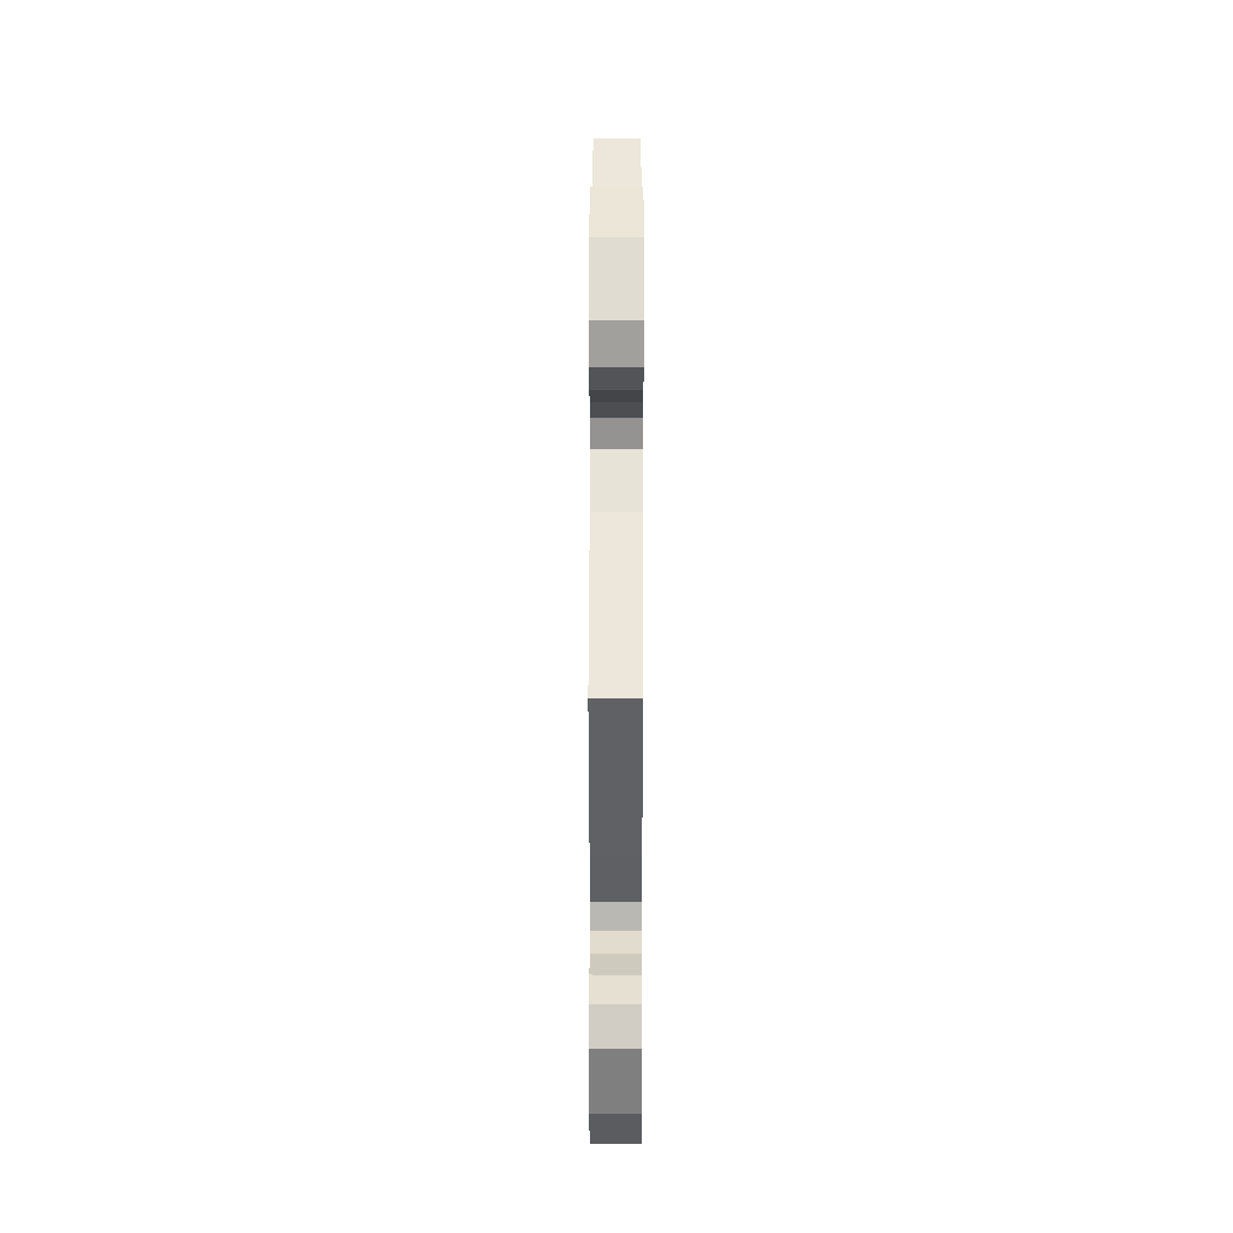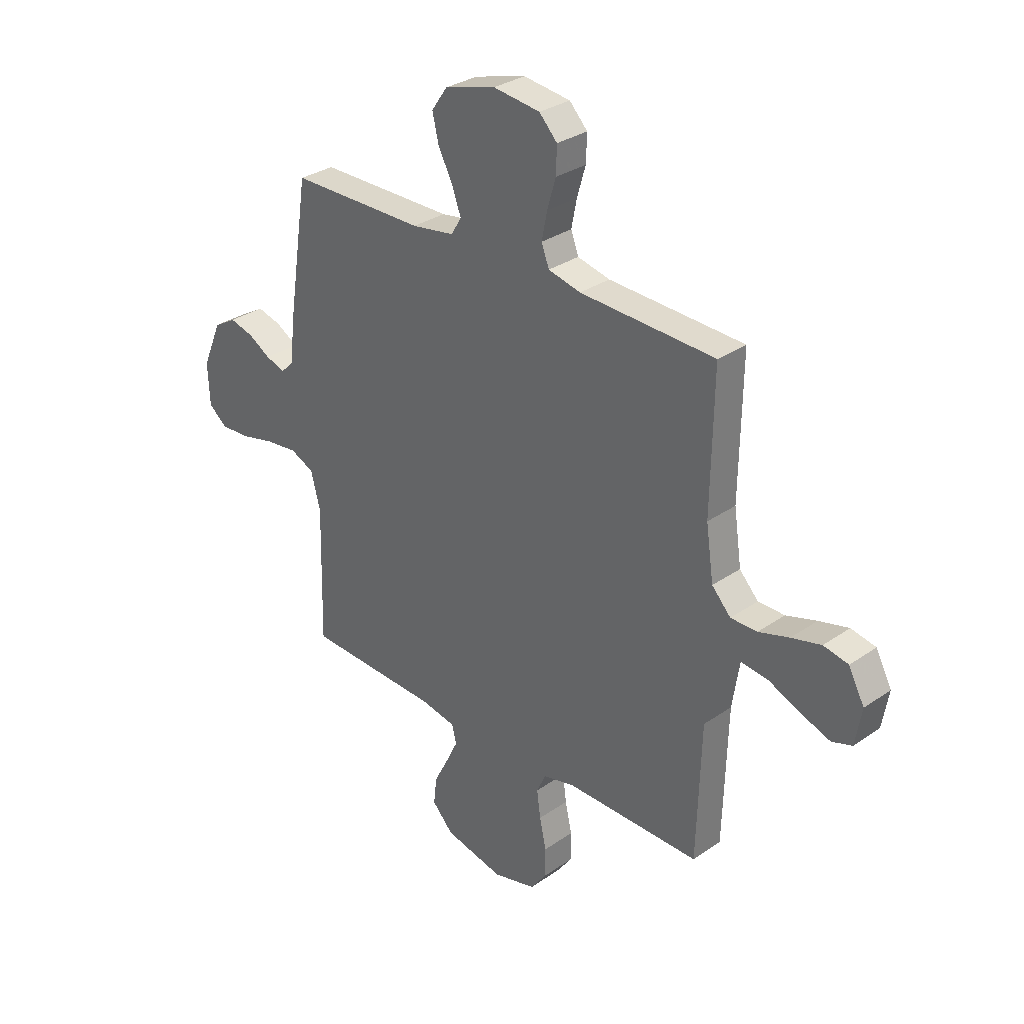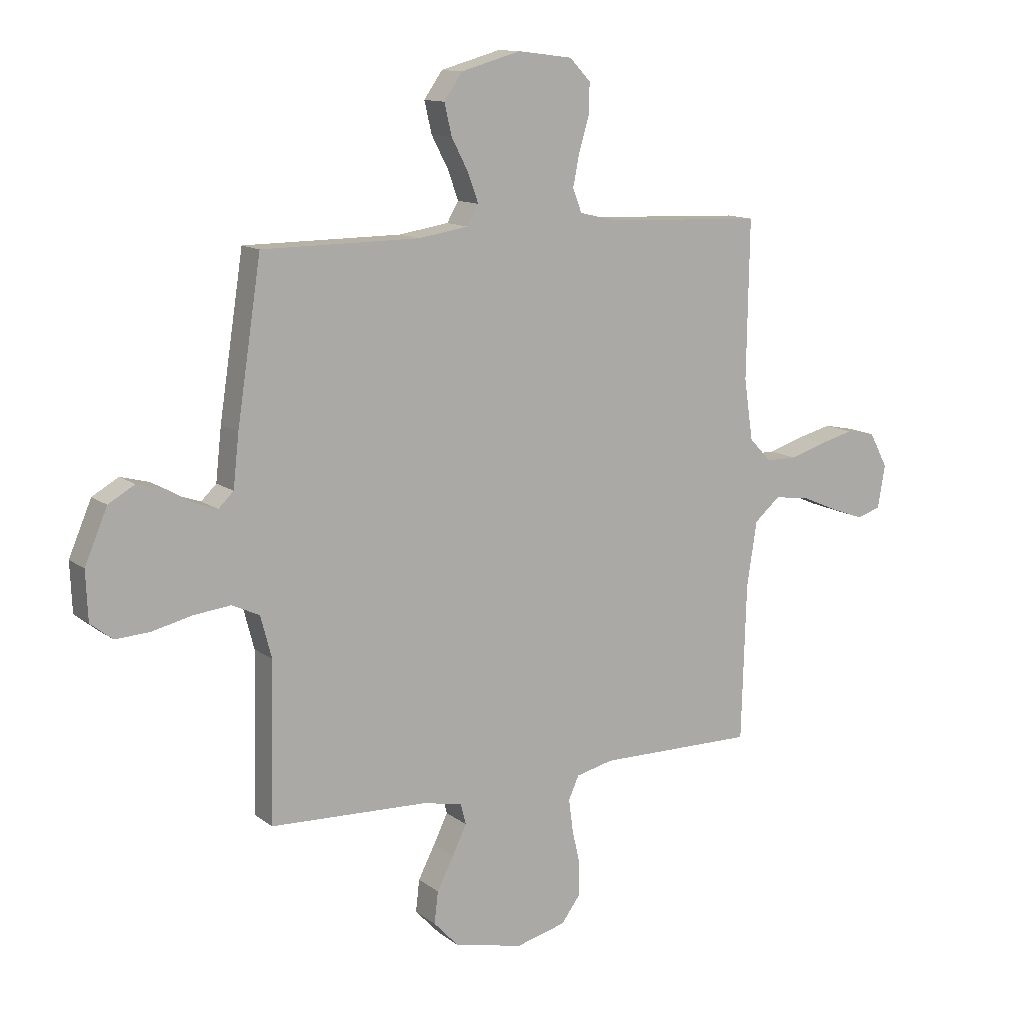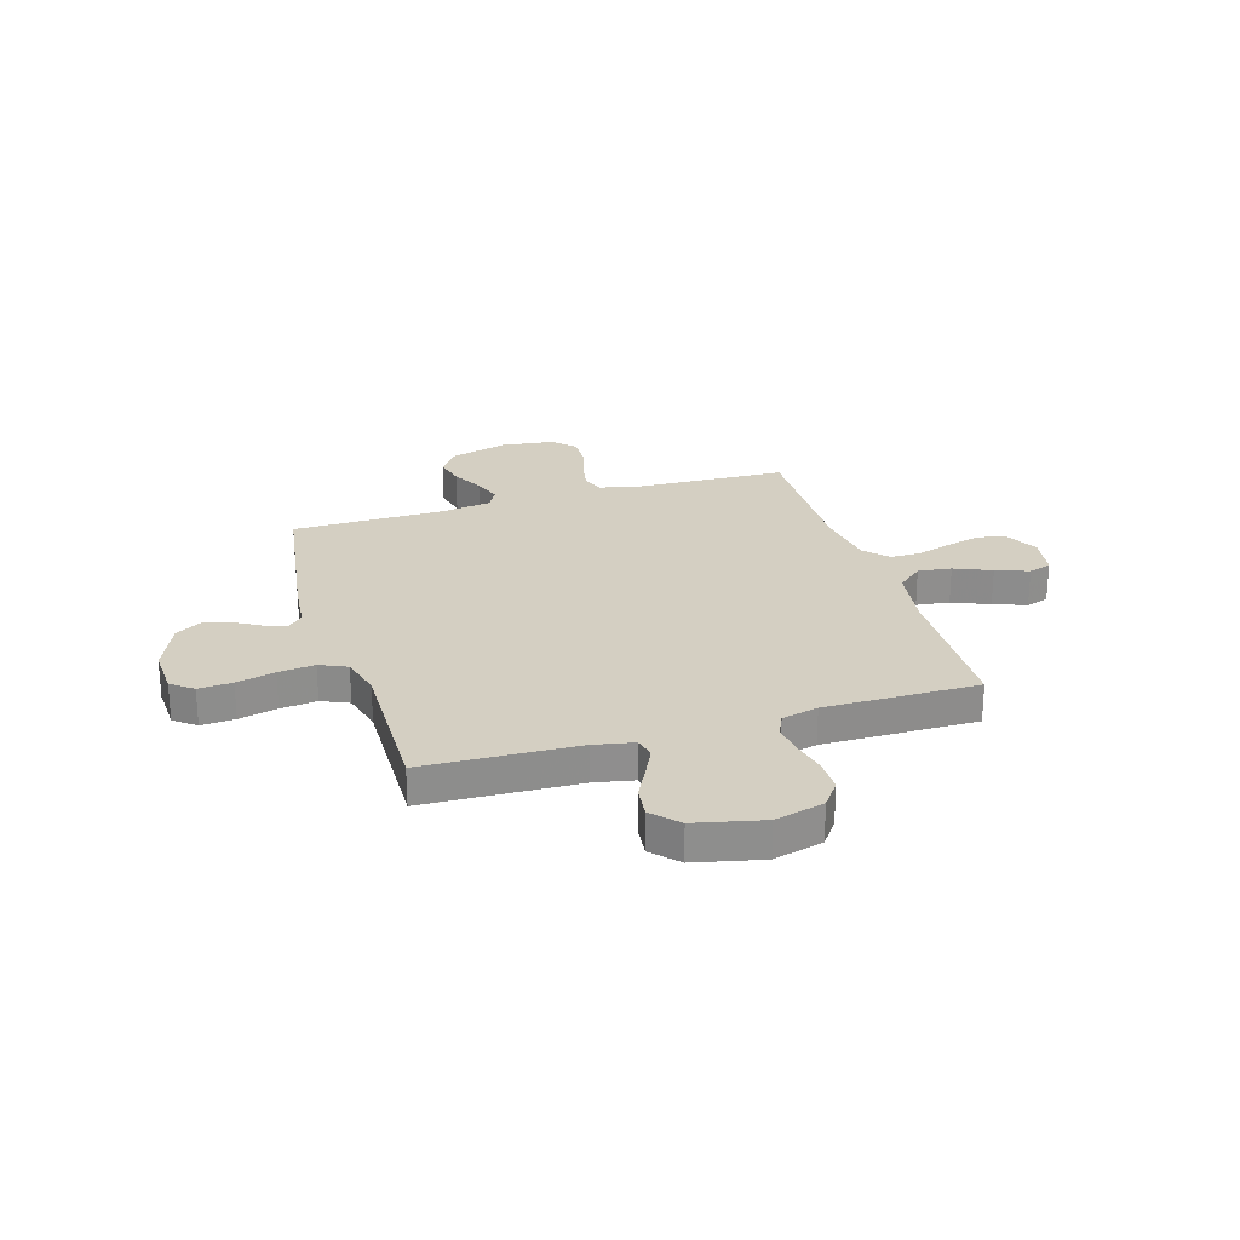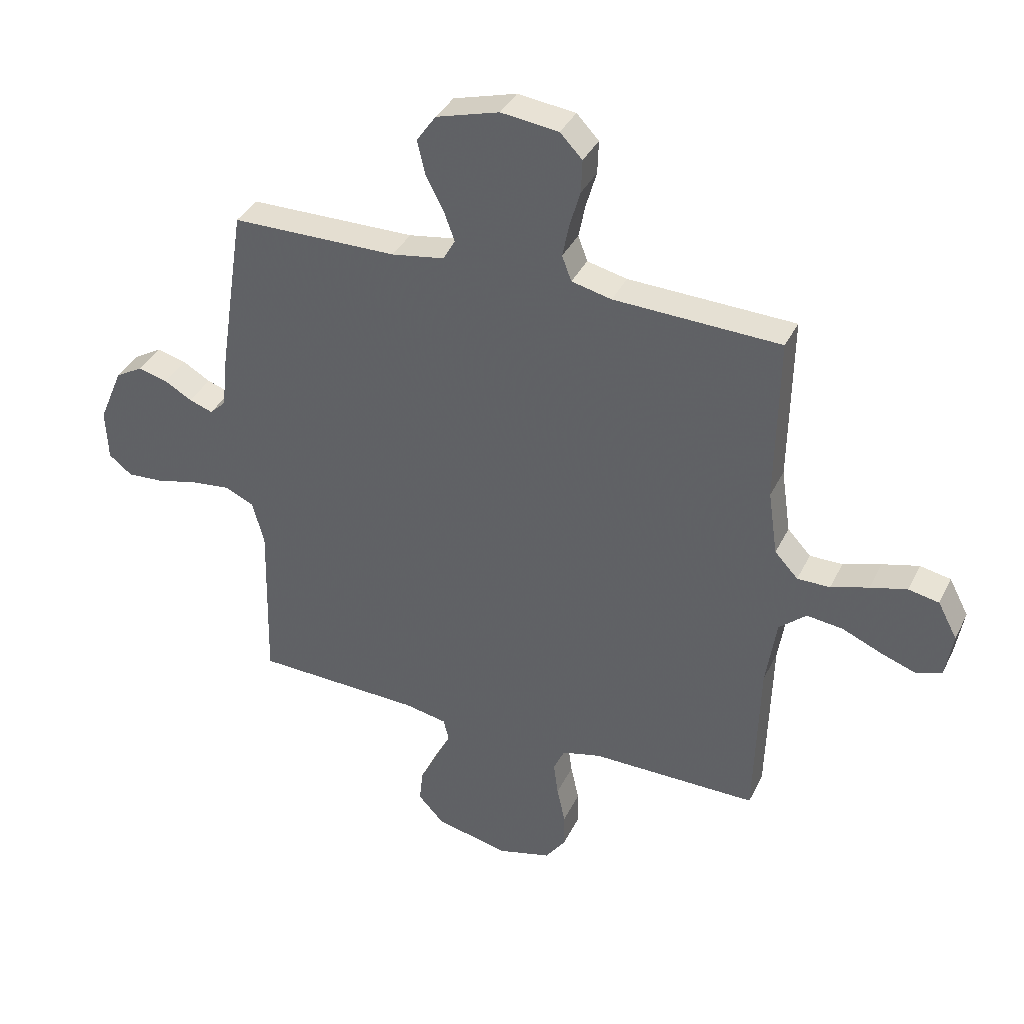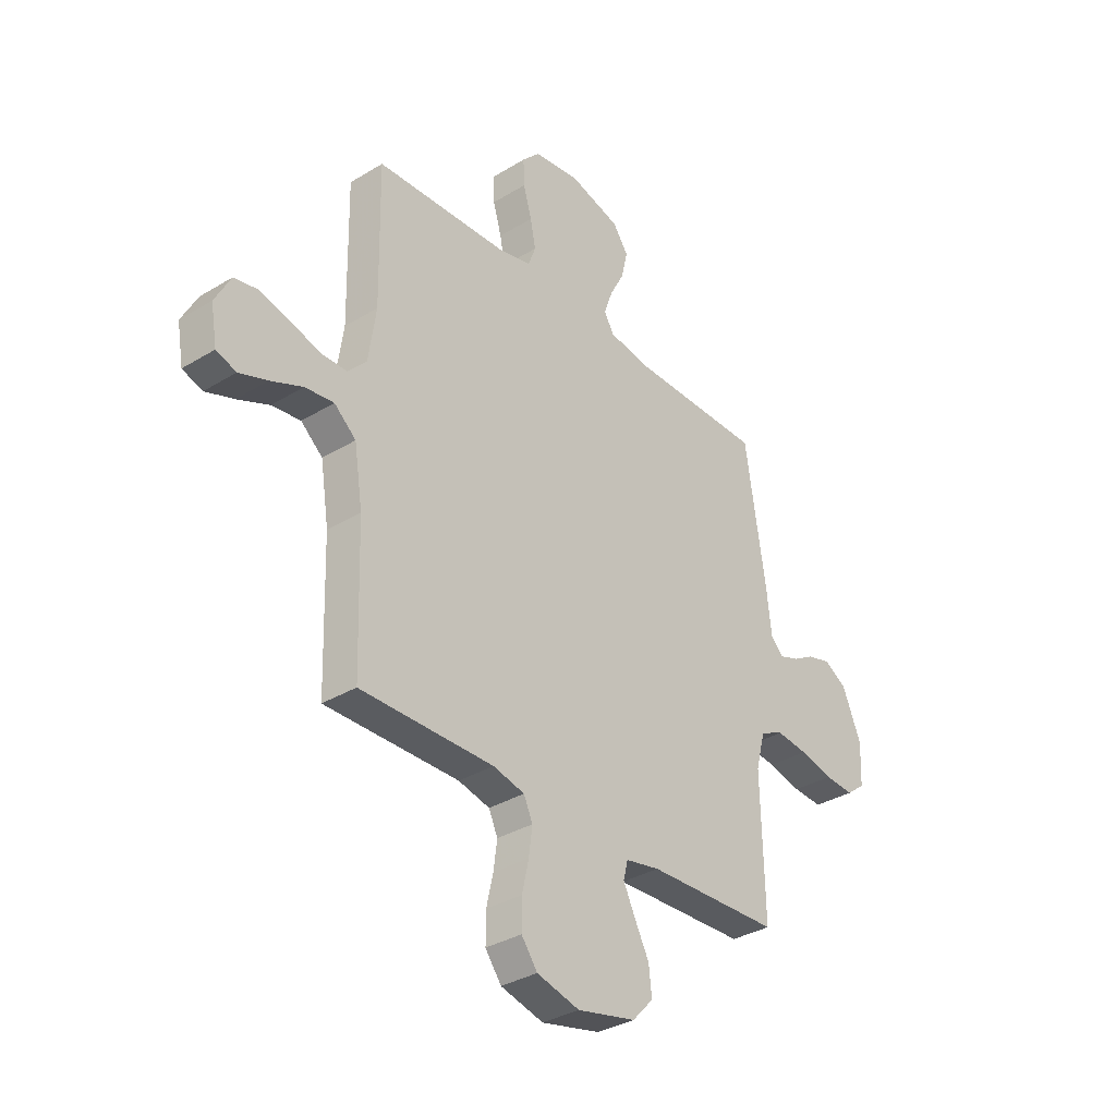
<metadata>
{"format":"obj","ext":"obj","renderer":"f3d","projection":"perspective","resolution":1024,"background":"white","views":[{"elev":53.3,"azim":90.1,"up":"+Z"},{"elev":31.0,"azim":-134.7,"up":"+Z"},{"elev":12.3,"azim":149.0,"up":"+Z"},{"elev":25.4,"azim":163.0,"up":"+Y"},{"elev":36.7,"azim":-156.4,"up":"+Z"},{"elev":-33.9,"azim":-50.4,"up":"+Z"}]}
</metadata>
<code>
v 0.5 0.07 0.5
v 0.546 0.07 0.2
v 0.557 0.07 0.1
v 0.586 0.07 0.072
v 0.629 0.07 0.087
v 0.679 0.07 0.116
v 0.732 0.07 0.13
v 0.782 0.07 0.101
v 0.825 0.07 0
v 0.821 0.07 -0.093
v 0.779 0.07 -0.126
v 0.713 0.07 -0.122
v 0.638 0.07 -0.104
v 0.567 0.07 -0.096
v 0.514 0.07 -0.12
v 0.493 0.07 -0.2
v 0.5 0.07 -0.5
v 0.2 0.07 -0.511
v 0.123 0.07 -0.526
v 0.113 0.07 -0.566
v 0.14 0.07 -0.622
v 0.172 0.07 -0.684
v 0.179 0.07 -0.745
v 0.132 0.07 -0.795
v 0 0.07 -0.825
v -0.096 0.07 -0.8
v -0.132 0.07 -0.751
v -0.132 0.07 -0.687
v -0.117 0.07 -0.62
v -0.109 0.07 -0.559
v -0.129 0.07 -0.515
v -0.2 0.07 -0.498
v -0.5 0.07 -0.5
v -0.509 0.07 -0.2
v -0.528 0.07 -0.077
v -0.577 0.07 -0.035
v -0.642 0.07 -0.043
v -0.714 0.07 -0.074
v -0.778 0.07 -0.097
v -0.823 0.07 -0.082
v -0.837 0.07 0
v -0.802 0.07 0.066
v -0.747 0.07 0.077
v -0.681 0.07 0.06
v -0.613 0.07 0.039
v -0.554 0.07 0.039
v -0.512 0.07 0.084
v -0.495 0.07 0.2
v -0.5 0.07 0.5
v -0.2 0.07 0.512
v -0.128 0.07 0.529
v -0.111 0.07 0.574
v -0.123 0.07 0.634
v -0.142 0.07 0.699
v -0.144 0.07 0.758
v -0.104 0.07 0.8
v 0 0.07 0.813
v 0.114 0.07 0.781
v 0.149 0.07 0.731
v 0.135 0.07 0.671
v 0.103 0.07 0.61
v 0.083 0.07 0.555
v 0.105 0.07 0.517
v 0.2 0.07 0.502
v 0.5 0 0.5
v 0.546 0 0.2
v 0.557 0 0.1
v 0.586 0 0.072
v 0.629 0 0.087
v 0.679 0 0.116
v 0.732 0 0.13
v 0.782 0 0.101
v 0.825 0 0
v 0.821 0 -0.093
v 0.779 0 -0.126
v 0.713 0 -0.122
v 0.638 0 -0.104
v 0.567 0 -0.096
v 0.514 0 -0.12
v 0.493 0 -0.2
v 0.5 0 -0.5
v 0.2 0 -0.511
v 0.123 0 -0.526
v 0.113 0 -0.566
v 0.14 0 -0.622
v 0.172 0 -0.684
v 0.179 0 -0.745
v 0.132 0 -0.795
v 0 0 -0.825
v -0.096 0 -0.8
v -0.132 0 -0.751
v -0.132 0 -0.687
v -0.117 0 -0.62
v -0.109 0 -0.559
v -0.129 0 -0.515
v -0.2 0 -0.498
v -0.5 0 -0.5
v -0.509 0 -0.2
v -0.528 0 -0.077
v -0.577 0 -0.035
v -0.642 0 -0.043
v -0.714 0 -0.074
v -0.778 0 -0.097
v -0.823 0 -0.082
v -0.837 0 0
v -0.802 0 0.066
v -0.747 0 0.077
v -0.681 0 0.06
v -0.613 0 0.039
v -0.554 0 0.039
v -0.512 0 0.084
v -0.495 0 0.2
v -0.5 0 0.5
v -0.2 0 0.512
v -0.128 0 0.529
v -0.111 0 0.574
v -0.123 0 0.634
v -0.142 0 0.699
v -0.144 0 0.758
v -0.104 0 0.8
v 0 0 0.813
v 0.114 0 0.781
v 0.149 0 0.731
v 0.135 0 0.671
v 0.103 0 0.61
v 0.083 0 0.555
v 0.105 0 0.517
v 0.2 0 0.502
f 58 59 60 61
f 58 61 62
f 57 58 62
f 56 57 62
f 53 54 55 56
f 52 53 56 62
f 51 52 62 63
f 48 49 50
f 47 48 50 51
f 42 43 44 45
f 40 41 42 45
f 40 45 46
f 37 38 39 40
f 37 40 46
f 36 37 46
f 35 36 46 47
f 32 33 34
f 31 32 34 35
f 26 27 28 29
f 26 29 30
f 25 26 30
f 24 25 30
f 21 22 23 24
f 20 21 24 30
f 19 20 30 31
f 16 17 18
f 15 16 18 19
f 10 11 12 13
f 10 13 14
f 9 10 14
f 8 9 14
f 5 6 7 8
f 4 5 8 14
f 3 4 14 15
f 64 1 2 3
f 47 51 63 64
f 31 35 47 64
f 19 31 64
f 3 15 19 64
f 125 124 123 122
f 126 125 122
f 126 122 121
f 126 121 120
f 120 119 118 117
f 126 120 117 116
f 127 126 116 115
f 114 113 112
f 115 114 112 111
f 109 108 107 106
f 109 106 105 104
f 110 109 104
f 104 103 102 101
f 110 104 101
f 110 101 100
f 111 110 100 99
f 98 97 96
f 99 98 96 95
f 93 92 91 90
f 94 93 90
f 94 90 89
f 94 89 88
f 88 87 86 85
f 94 88 85 84
f 95 94 84 83
f 82 81 80
f 83 82 80 79
f 77 76 75 74
f 78 77 74
f 78 74 73
f 78 73 72
f 72 71 70 69
f 78 72 69 68
f 79 78 68 67
f 67 66 65 128
f 128 127 115 111
f 128 111 99 95
f 128 95 83
f 128 83 79 67
f 1 65 66 2
f 2 66 67 3
f 3 67 68 4
f 4 68 69 5
f 5 69 70 6
f 6 70 71 7
f 7 71 72 8
f 8 72 73 9
f 9 73 74 10
f 10 74 75 11
f 11 75 76 12
f 12 76 77 13
f 13 77 78 14
f 14 78 79 15
f 15 79 80 16
f 16 80 81 17
f 17 81 82 18
f 18 82 83 19
f 19 83 84 20
f 20 84 85 21
f 21 85 86 22
f 22 86 87 23
f 23 87 88 24
f 24 88 89 25
f 25 89 90 26
f 26 90 91 27
f 27 91 92 28
f 28 92 93 29
f 29 93 94 30
f 30 94 95 31
f 31 95 96 32
f 32 96 97 33
f 33 97 98 34
f 34 98 99 35
f 35 99 100 36
f 36 100 101 37
f 37 101 102 38
f 38 102 103 39
f 39 103 104 40
f 40 104 105 41
f 41 105 106 42
f 42 106 107 43
f 43 107 108 44
f 44 108 109 45
f 45 109 110 46
f 46 110 111 47
f 47 111 112 48
f 48 112 113 49
f 49 113 114 50
f 50 114 115 51
f 51 115 116 52
f 52 116 117 53
f 53 117 118 54
f 54 118 119 55
f 55 119 120 56
f 56 120 121 57
f 57 121 122 58
f 58 122 123 59
f 59 123 124 60
f 60 124 125 61
f 61 125 126 62
f 62 126 127 63
f 63 127 128 64
f 64 128 65 1

</code>
